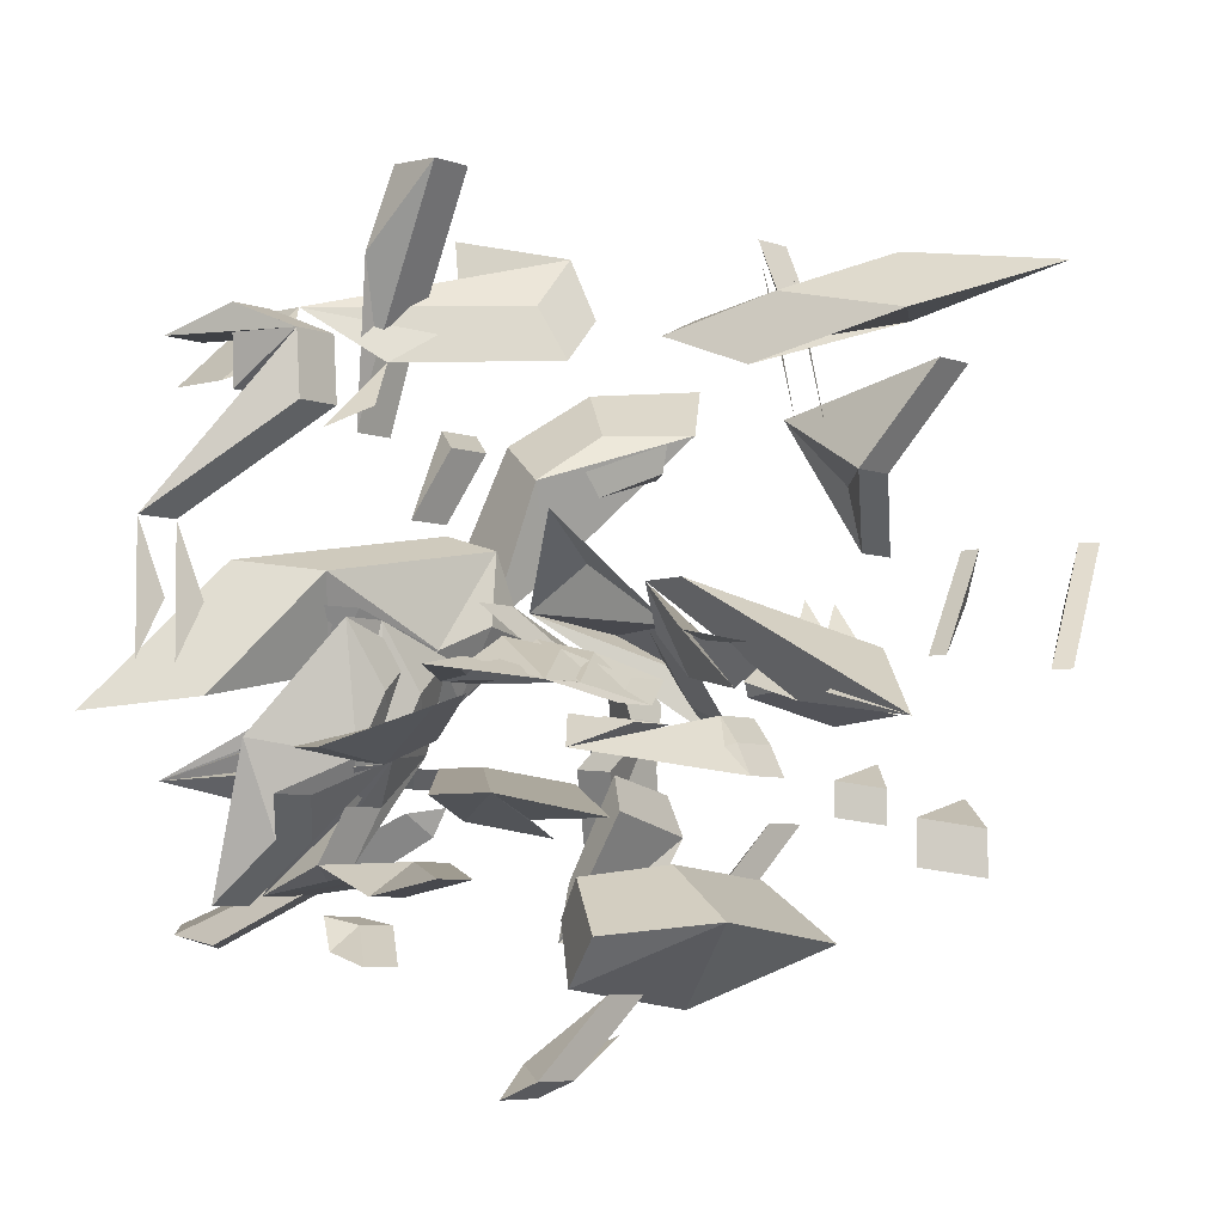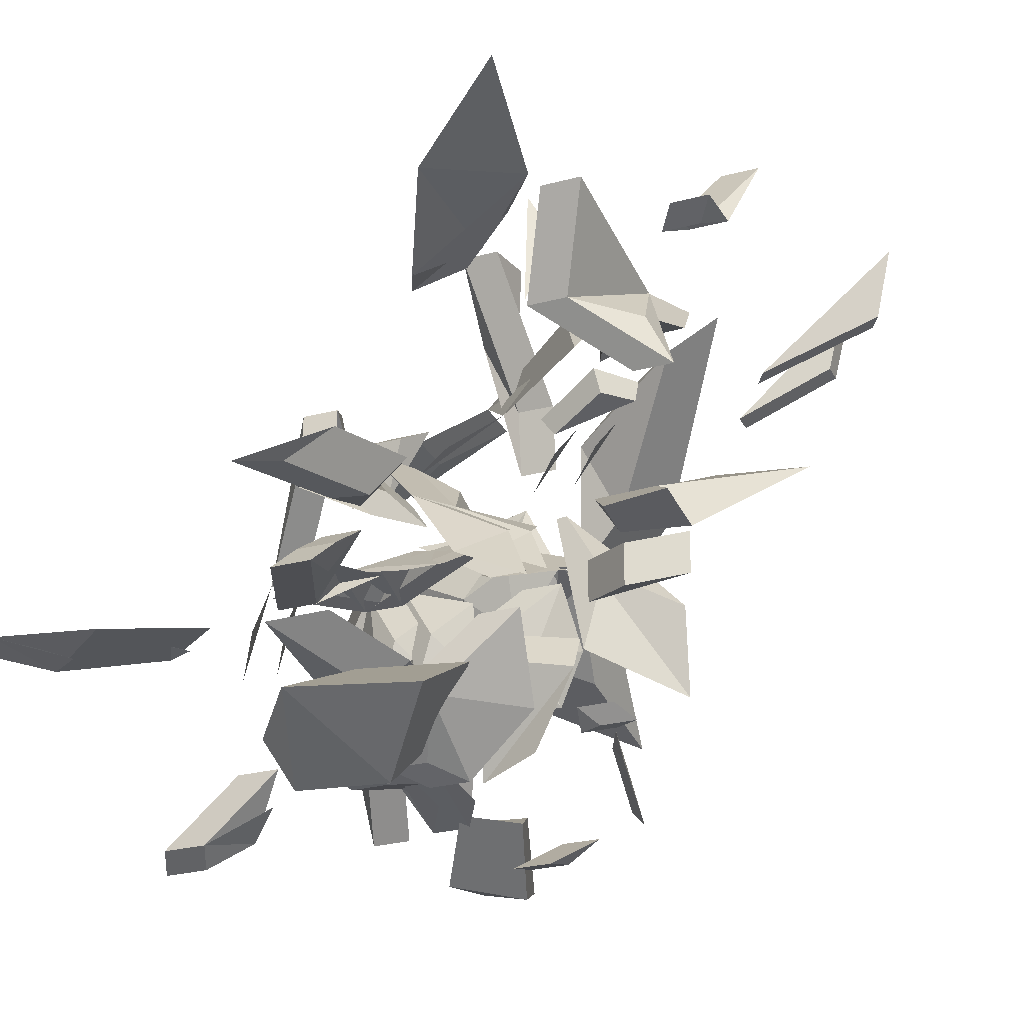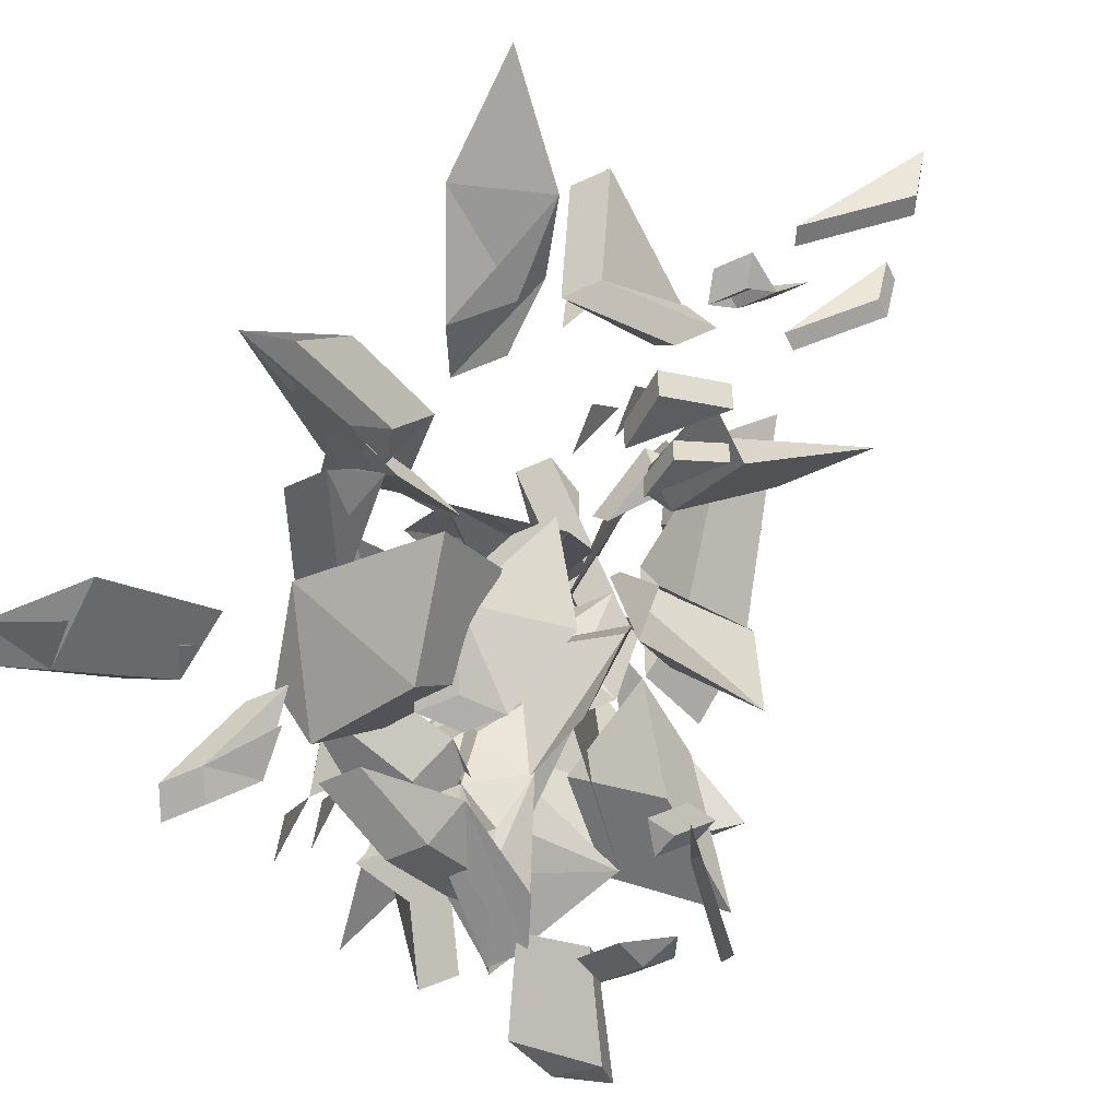
<metadata>
{"format":"obj","ext":"obj","renderer":"f3d","projection":"perspective","resolution":1024,"background":"white","views":[{"elev":-5.8,"azim":-139.0,"up":"+Z"},{"elev":-27.0,"azim":-67.7,"up":"+Z"},{"elev":-56.8,"azim":-64.2,"up":"+Z"}]}
</metadata>
<code>
v -38.06 184.1 -46.95
v -1.933 178.3 -40.59
v -6.033 210.7 12.18
v 2.967 178.4 -57.32
v -65.85 181.8 -60.86
v -30.12 171.4 -40.56
v 9.722 199.5 -72.75
v -1.877 194.7 -34.98
v 10.08 171.7 49.49
v -15.57 192.9 -19.5
v -20.17 188 -7.077
v -5.096 146.6 -38.1
v -17.81 187.9 -46.43
v -27.99 193 -43.05
v -27.49 198.6 -79.89
v -48.61 178.5 -54.65
v -6.78 210.6 -0.08144
v -24.32 149 -51.01
v -29.3 204.4 -45.19
v -34.86 112.9 21.49
v -30.47 108.2 23.49
v -77.71 179.7 -64.06
v -72.74 176.8 -58.5
v -4.128 187.3 -47.39
v -21.59 176.7 -38.19
v 13.93 227.7 -19.36
v -46.71 132.8 19.01
v -26.16 162.8 -60.65
v 22.67 168.3 2.268
v -49.86 192.2 -59.02
v -40.4 122.8 3.432
v -10.1 186.2 -76.58
v -67.16 174.1 -53.75
v -8.001 194.7 -82.54
v 14.63 174.4 33.58
v 11.2 206 -55.47
v -37.46 163.5 -97.2
v -45.64 187 -53.07
v -47.69 138.2 28.52
v -19.83 158.1 -44.47
v 6.349 228.1 -33.89
v -48.52 127.5 -30.02
v -58.36 201.7 -107.4
v -57.2 196.2 -104.8
v 5.204 215 17.25
v -53.78 136.5 -0.7275
v 21.53 203.2 -83.94
v -51.24 114.3 -20.8
v -52.3 119.7 -9.466
v -58.19 185 -54.97
v -18.22 151.6 -75.85
v -59.59 209.4 -111.4
v 23.47 189.7 -82.11
v 8.497 190.8 -76.91
v -54.74 145.8 -69.99
v -75.74 124.2 10.63
v 28.37 156.4 -61.58
v 24.92 150.6 -62.03
v -53.95 211.9 -114.3
v -8.919 165.1 -37.79
v 19.19 168.9 -94.58
v 28.33 161 -86.98
v 12.54 183.6 -80.49
v 17.66 219.1 12.36
v -1.39 173.1 48.68
v 18.58 167.3 16.79
v -22.46 145.2 -66.15
v -35.3 159 -44.94
v -50.68 136 -43.77
v -14.02 184 -3.077
v 7.397 212.6 2.93
v -56.17 129.3 -38.89
v 5.041 187.5 -66.82
v 1.897 207.5 -65.43
v -1.837 191.7 -58.76
v -40.57 168.5 -50.13
v -60.29 193.8 -98.35
v -43.12 170.2 -94.24
v 27.07 160.1 -25.52
v -41.1 148.4 -85.52
v 21.36 154.6 -58.44
v 28.51 168.4 -91.83
v -50.89 203 -109
v -63.82 131.9 -8.625
v 9.52 231.5 -44.02
v -15.85 176.6 -32.1
v -40.44 109 24.31
v -19.84 104 42.57
v 45.48 152.2 -38.49
v 36.62 169 -46.19
v 21.12 164.6 -24.61
v 36.34 164.5 -34.71
v 34.23 164.4 -85.34
v -54.99 164.3 -85.38
v -4.128 195.9 -47.39
v -1.933 187 -40.59
v 2.967 187.1 -57.32
v -1.837 200.3 -58.76
v -1.877 203.3 -34.98
v 5.041 196.2 -66.82
v 23.47 198.3 -82.11
v 8.497 199.4 -76.91
v 11.2 214.6 -55.47
v 9.722 208.1 -72.75
v 1.897 216.1 -65.43
v 21.53 211.8 -83.94
v -27.49 207.2 -79.89
v -8.001 203.4 -82.54
v -10.1 194.8 -76.58
v 12.54 192.2 -80.49
v -54.74 154.5 -69.99
v -54.99 172.9 -85.38
v -41.1 157 -85.52
v -43.12 178.8 -94.24
v -37.46 172.1 -97.2
v -65.85 190.4 -60.86
v -72.74 185.4 -58.5
v -67.16 182.7 -53.75
v -77.71 188.3 -64.06
v -49.86 200.8 -59.02
v -49.86 200.8 -59.02
v -58.19 193.6 -54.97
v -45.64 195.7 -53.07
v -48.61 187.1 -54.65
v 17.66 227.7 12.36
v 5.204 223.7 17.25
v -6.033 219.3 12.18
v 7.397 221.2 2.93
v 10.08 180.3 49.49
v -1.39 181.8 48.68
v 14.63 183 33.58
v 18.58 175.9 16.79
v 22.67 176.9 2.268
v 36.62 177.6 -46.19
v 27.07 168.8 -25.52
v 45.48 160.8 -38.49
v -30.12 180 -40.56
v -40.57 177.1 -50.13
v -38.06 192.7 -46.95
v -35.3 167.7 -44.94
v -21.59 185.3 -38.19
v -27.99 201.6 -43.05
v -17.81 196.5 -46.43
v -29.3 213 -45.19
v -8.919 173.7 -37.79
v -19.83 166.7 -44.47
v -5.096 155.3 -38.1
v -15.85 185.3 -32.1
v -48.52 136.1 -30.02
v -56.17 137.9 -38.89
v -50.68 144.6 -43.77
v -47.69 146.8 28.52
v -53.78 145.1 -0.7275
v -46.71 141.4 19.01
v -18.22 160.2 -75.85
v -24.32 157.6 -51.01
v -22.46 153.8 -66.15
v -26.16 171.4 -60.65
v -52.3 128.3 -9.466
v -63.82 140.6 -8.625
v -40.4 131.4 3.432
v -51.24 122.9 -20.8
v -75.74 132.8 10.63
v 13.93 236.3 -19.36
v -6.78 219.2 -0.08144
v -6.033 219.3 12.18
v -14.02 192.6 -3.077
v -20.17 196.7 -7.077
v -15.57 201.6 -19.5
v -59.59 218.1 -111.4
v -53.95 220.5 -114.3
v -50.89 211.7 -109
v -58.36 210.3 -107.4
v -57.2 204.8 -104.8
v -60.29 202.4 -98.35
v 6.349 236.7 -33.89
v 13.93 236.3 -19.36
v 9.52 240.1 -44.02
v -30.47 116.8 23.49
v -34.86 121.5 21.49
v -40.44 117.6 24.31
v -19.84 112.7 42.57
v 21.12 173.2 -24.61
v 36.34 173.1 -34.71
v 27.07 168.8 -25.52
v 24.92 159.3 -62.03
v 21.36 163.3 -58.44
v 28.37 165 -61.58
v 28.51 177 -91.83
v 19.19 177.5 -94.58
v 28.33 169.6 -86.98
v 34.23 173 -85.34
v -38.06 166.9 -36.35
v -1.933 158.3 -35.96
v -6.033 143.5 24.14
v 2.967 170.2 -47.67
v -65.85 175.1 -47.81
v -30.12 153.4 -40.89
v 9.722 196 -43.56
v -1.877 165.8 -20.41
v -4.693 140.3 3.147
v -15.57 153.6 -10.75
v -20.17 141.3 -5.508
v -5.096 128.8 -51.38
v -17.81 169.2 -33.29
v -27.99 170.3 -27.3
v -27.49 200.4 -49.25
v -48.61 168.4 -45.77
v -6.78 152.2 15.45
v -24.32 145.1 -64.14
v -29.3 179.9 -20.72
v -34.86 137.6 -38.81
v -32.93 132.8 -46.35
v -77.71 175.9 -51.55
v -72.74 169.9 -49.67
v -4.128 169.4 -34.42
v -21.59 155.4 -35.45
v 13.93 177.9 14.03
v -46.71 83.89 -26.39
v -26.16 161.6 -61.16
v 7.905 156.7 -32.49
v -49.86 181.1 -30.56
v -54.97 148.3 20.98
v -10.1 189.3 -55.74
v -67.16 164.6 -39.72
v -8.001 199.6 -53.84
v -0.1403 153.5 -6.102
v 2.963 203.3 -26.77
v -37.46 188.1 -86.37
v -45.64 173.3 -38.57
v -47.69 80.91 -15.89
v -19.83 141.4 -47.72
v 6.349 188.5 4.077
v -48.52 115 -64.68
v -58.36 222.2 -66.43
v -57.2 216.5 -68.44
v 18.94 143 30.42
v -53.78 100.5 -37.66
v 13.29 221.6 -48.79
v -47.11 173.5 11.99
v -44.51 162 16.5
v -58.19 173.2 -41.34
v -18.22 164.5 -79.8
v -59.59 230.5 -63.72
v 23.47 195.8 -57.12
v 8.497 192.8 -52.7
v -54.74 156.3 -79.75
v -75.74 144.3 27.24
v 28.37 157.7 -66.35
v 24.92 154 -70.75
v -53.95 234.2 -63.98
v -8.919 141.6 -38.05
v 19.19 190 -80.69
v 28.33 179.1 -80.93
v 12.54 190.3 -60.29
v 17.66 134.4 29.86
v -16.16 127.1 3.609
v 3.809 145.7 -22.97
v -22.46 153.1 -77.53
v -35.3 147.8 -52.74
v -50.68 130.7 -68.3
v -14.02 135.6 -5.554
v 7.397 151.5 19
v -56.17 122.6 -69.63
v 5.041 183.4 -47.88
v 1.897 196.4 -32.75
v -1.837 180.6 -39.25
v -40.57 158.1 -49.69
v -60.29 210.2 -65.62
v -43.12 190.7 -79.53
v 4.203 155.8 -38.31
v -41.1 169.1 -88.9
v 21.36 154.3 -65.37
v 28.51 187.7 -79.1
v -50.89 224.3 -66.57
v -63.82 163.5 19.19
v 9.52 198.1 -0.632
v -15.85 151.1 -31.2
v -42.9 132.9 -45.17
v -19.84 116.4 -30.26
v 22.61 159.5 -53.05
v 13.75 176.8 -46.53
v -1.756 158.3 -34.52
v 13.47 165.5 -41.67
v 34.23 180.3 -77.37
v -54.99 180.3 -77.45
v 26.2 175.6 -34.8
v 29.37 162 -36.99
v 36.45 176.2 -50.94
v 4.516 189.6 -40.38
v 4.458 172.1 -17.8
v 14.45 192.3 -50.83
v 41.08 207.1 -61.75
v 19.45 203.6 -56.45
v 15.12 214.3 -24.94
v 21.22 207.8 -45.2
v 9.911 208.6 -32.01
v 30.04 235.5 -51.29
v -32.55 213 -52.03
v -4.391 211.9 -57.64
v -7.422 199.3 -60.25
v 25.28 200.4 -65.77
v -71.93 158.3 -90.47
v -72.29 187.6 -86.99
v -52.22 173.7 -101.3
v -55.14 200.2 -89.24
v -46.96 196.9 -97.65
v -87.97 182.1 -50.97
v -97.94 175.8 -53.39
v -89.87 169.4 -43.27
v -105.1 183 -55.51
v -64.87 189.7 -31.64
v -64.87 189.7 -40.16
v -76.91 180 -43.14
v -58.77 180.2 -39.75
v -63.07 174 -48.67
v 32.69 137.9 43.14
v 28.43 145.2 43.65
v -1.547 145.7 35.92
v 17.86 155.2 29.87
v 6.959 130.5 13.1
v -9.607 117.8 13.71
v 13.54 146.4 2.188
v 19.24 139.7 -18.2
v 25.16 152.8 -29.5
v 37.21 179.6 -49.95
v 23.42 154.3 -40.51
v 50.02 158.3 -58.4
v -36.35 155.9 -43.14
v -51.45 161.4 -53.74
v -47.83 172.4 -37.22
v -43.83 148.7 -57.75
v -24.02 158.5 -36.44
v -33.27 176.9 -26.09
v -18.57 175.3 -33.43
v -35.16 188.7 -17.79
v -5.718 145.9 -53.41
v -21.48 145.4 -65.21
v -0.1936 129.9 -70.03
v -15.74 153.3 -31.38
v -62.93 108.4 -73.24
v -74 117.5 -79.06
v -66.05 127.5 -77.21
v -61.74 68.19 -14.66
v -70.54 91.49 -40.67
v -60.32 71.53 -27.38
v -19.16 168.3 -90.29
v -27.97 145.1 -71.73
v -25.29 154.5 -87.85
v -30.62 165.3 -67.63
v -57.15 153.4 11.56
v -85.05 155.3 14.87
v -72.26 136.8 16.64
v -60.89 167.3 6.378
v -102.3 132.2 24.16
v 27.29 187.3 24.55
v -2.626 156 25.56
v -1.547 145.7 35.92
v -13.08 135.2 -0.525
v -21.97 142.1 -0.3107
v -15.33 156.9 -6.367
v -78.93 249.3 -68.83
v -70.78 253.8 -69.05
v -66.36 241.6 -72.49
v -77.15 239.1 -72.37
v -75.47 232 -74.98
v -79.94 224.5 -71.72
v 16.34 200 12.7
v 27.29 187.3 24.55
v 20.93 211.5 7.223
v -39.31 115.6 -51.07
v -43.2 121.4 -42.98
v -53.72 115.6 -49.64
v -21.49 95.78 -33.14
v 14.81 157.4 -35.81
v 36.81 165.9 -44.34
v 23.42 154.3 -40.51
v 43.18 155.8 -79.54
v 38.04 156.3 -72.98
v 48.15 160.5 -74.07
v 48.37 196.6 -88.79
v 34.9 199.4 -90.67
v 48.11 186 -91.27
v 56.63 187.6 -86.89
v -50.68 130.7 -61.77
v -48.52 115 -58.16
v -56.17 122.6 -63.1
v -62.93 108.4 -64.58
v -74 117.5 -70.4
v -66.05 127.5 -68.55
v -43.63 80.91 -15.89
v -49.71 100.5 -37.66
v -42.64 83.89 -26.39
v -63.81 69.57 -27.38
v -74.03 89.53 -40.67
v -65.23 66.22 -14.66
v 27.99 200 12.7
v 38.94 187.3 24.55
v 32.57 211.5 7.223
f 95 97 96
f 98 97 95
f 97 99 96
f 96 99 95
f 98 100 97
f 101 100 98
f 95 99 98
f 100 101 97
f 101 102 97
f 97 102 100
f 103 98 99
f 103 104 98
f 104 105 98
f 106 104 103
f 111 113 112
f 112 115 114
f 113 112 115
f 107 109 108
f 102 108 109
f 102 109 110
f 110 109 101
f 110 101 102
f 117 118 116
f 116 119 117
f 116 118 119
f 120 119 118
f 122 123 121
f 121 123 124
f 122 124 123
f 125 127 126
f 129 131 130
f 131 132 130
f 133 132 131
f 134 136 135
f 138 139 137
f 137 140 138
f 139 141 137
f 142 143 139
f 141 143 137
f 141 139 143
f 144 142 139
f 144 143 142
f 143 140 137
f 145 147 146
f 147 145 146
f 146 148 147
f 149 151 150
f 149 150 151
f 153 152 154
f 153 152 154
f 155 156 157
f 156 155 158
f 160 161 159
f 162 159 161
f 161 160 163
f 162 160 159
f 165 166 164
f 167 169 168
f 170 172 171
f 173 172 170
f 173 174 172
f 174 173 170
f 172 174 170
f 172 170 175
f 177 178 176
f 177 176 178
f 180 181 179
f 182 180 179
f 184 185 183
f 128 127 126
f 187 188 186
f 189 191 190
f 191 189 192
f 24 2 4
f 75 24 4
f 4 2 8
f 2 24 8
f 75 4 73
f 53 75 73
f 24 75 8
f 73 4 53
f 53 4 54
f 4 73 54
f 36 8 75
f 36 75 7
f 7 75 74
f 47 36 7
f 55 94 80
f 94 78 37
f 80 94 37
f 15 34 32
f 54 32 34
f 54 63 32
f 63 53 32
f 63 54 53
f 23 5 33
f 5 23 22
f 5 22 33
f 30 33 22
f 50 30 38
f 30 16 38
f 50 38 16
f 64 45 3
f 9 65 35
f 35 65 66
f 29 35 66
f 90 89 79
f 76 6 1
f 6 76 68
f 1 6 25
f 14 1 13
f 25 6 13
f 25 13 1
f 19 1 14
f 19 14 13
f 13 6 68
f 60 40 12
f 12 40 60
f 40 12 86
f 42 72 69
f 42 69 72
f 46 39 27
f 46 27 39
f 51 18 67
f 18 28 51
f 84 49 31
f 48 31 49
f 31 56 84
f 48 49 84
f 17 26 3
f 70 11 10
f 52 59 83
f 43 52 83
f 43 83 44
f 44 52 43
f 83 44 52
f 83 77 52
f 26 41 85
f 26 85 41
f 20 21 87
f 88 20 21
f 92 91 79
f 71 45 3
f 81 58 57
f 82 62 61
f 62 82 93
f 8 4 97 99
f 53 75 98 101
f 54 53 101 102
f 73 54 102 100
f 36 103 99 8
f 75 74 105 98
f 74 7 104 105
f 47 106 103 36
f 7 104 106 47
f 15 107 108 34
f 32 15 107 109
f 34 108 102 54
f 53 32 109 101
f 54 53 101 102
f 55 111 112 94
f 80 113 111 55
f 94 112 114 78
f 78 114 115 37
f 37 80 113 115
f 33 23 117 118
f 23 22 119 117
f 30 33 118 120
f 22 119 120 30
f 50 30 121 122
f 30 16 124 121
f 16 50 122 124
f 64 125 126 45
f 45 126 127 3
f 3 64 125 127
f 71 128 126 45
f 45 3 127 126
f 3 71 128 127
f 9 129 130 65
f 35 9 129 131
f 65 130 132 66
f 29 35 131 133
f 66 29 133 132
f 90 79 135 134
f 79 89 136 135
f 89 90 134 136
f 1 76 138 139
f 76 68 140 138
f 19 1 139 144
f 13 19 144 143
f 68 13 143 140
f 12 86 148 147
f 86 40 146 148
f 18 156 157 67
f 67 157 155 51
f 51 28 158 155
f 28 18 156 158
f 48 162 161 31
f 31 56 163 161
f 56 163 160 84
f 84 160 162 48
f 17 26 164 165
f 26 164 166 3
f 3 166 165 17
f 70 11 168 167
f 11 10 169 168
f 10 70 167 169
f 52 170 171 59
f 59 171 172 83
f 83 172 175 77
f 77 175 170 52
f 21 87 181 179
f 87 181 180 20
f 88 21 179 182
f 20 88 182 180
f 92 91 183 184
f 91 79 185 183
f 79 92 184 185
f 81 187 186 58
f 58 186 188 57
f 57 81 187 188
f 82 61 190 189
f 61 62 191 190
f 62 93 192 191
f 93 82 189 192
f 287 288 289
f 290 287 289
f 289 288 291
f 288 287 291
f 290 289 292
f 293 292 290
f 287 290 291
f 292 289 293
f 293 289 294
f 289 294 292
f 295 291 290
f 295 290 296
f 296 297 290
f 298 295 296
f 303 304 305
f 304 306 307
f 305 304 307
f 299 300 301
f 294 301 300
f 294 301 302
f 302 301 293
f 302 293 294
f 309 310 308
f 308 311 309
f 308 310 311
f 312 311 310
f 314 315 313
f 313 315 316
f 314 315 316
f 317 318 319
f 321 322 323
f 323 322 324
f 325 323 324
f 326 327 328
f 330 331 329
f 329 332 330
f 331 333 329
f 334 335 331
f 333 335 329
f 333 331 335
f 336 334 331
f 336 335 334
f 335 332 329
f 337 339 338
f 339 337 338
f 338 340 339
f 388 390 389
f 341 343 342
f 395 394 396
f 345 344 346
f 347 349 348
f 348 350 347
f 352 351 353
f 354 351 353
f 353 355 352
f 354 351 352
f 357 358 356
f 359 361 360
f 362 363 364
f 365 364 362
f 365 366 364
f 366 365 362
f 364 366 362
f 364 367 362
f 398 397 399
f 369 368 370
f 372 373 371
f 374 372 371
f 376 377 375
f 320 319 318
f 379 380 378
f 381 383 382
f 383 381 384
f 216 196 194
f 267 196 216
f 196 200 194
f 194 200 216
f 267 265 196
f 245 265 267
f 216 200 267
f 265 196 245
f 245 196 246
f 196 265 246
f 228 267 200
f 228 199 267
f 199 267 266
f 239 199 228
f 247 286 272
f 286 270 229
f 272 286 229
f 207 224 226
f 246 226 224
f 246 224 255
f 255 245 224
f 255 245 246
f 215 197 225
f 197 215 214
f 197 214 225
f 222 225 214
f 242 222 230
f 222 208 230
f 242 230 208
f 256 195 237
f 201 257 227
f 227 257 258
f 221 227 258
f 282 271 281
f 268 198 193
f 198 268 260
f 193 198 217
f 206 193 205
f 217 198 205
f 217 205 193
f 211 193 206
f 211 206 205
f 205 198 260
f 252 232 204
f 204 232 252
f 232 204 278
f 386 385 387
f 234 261 264
f 392 391 393
f 238 219 231
f 243 210 259
f 210 243 220
f 276 223 241
f 240 223 241
f 223 276 248
f 240 276 241
f 209 218 195
f 262 203 202
f 244 275 251
f 235 244 275
f 235 236 275
f 236 244 235
f 275 244 236
f 275 244 269
f 218 233 277
f 218 277 233
f 212 213 279
f 280 213 212
f 284 283 271
f 263 237 195
f 273 250 249
f 274 253 254
f 254 285 274
f 200 196 289 291
f 245 293 290 267
f 246 245 293 294
f 265 292 294 246
f 228 200 291 295
f 267 266 297 290
f 266 297 296 199
f 239 228 295 298
f 199 239 298 296
f 207 226 300 299
f 224 207 299 301
f 226 246 294 300
f 245 224 301 293
f 246 245 293 294
f 247 286 304 303
f 272 247 303 305
f 286 270 306 304
f 270 229 307 306
f 229 272 305 307
f 225 310 309 215
f 215 309 311 214
f 222 312 310 225
f 214 311 312 222
f 242 314 313 222
f 222 208 316 313
f 208 242 314 316
f 256 237 318 317
f 237 195 319 318
f 195 256 317 319
f 263 320 318 237
f 237 195 319 318
f 195 263 320 319
f 201 257 322 321
f 227 201 321 323
f 257 258 324 322
f 221 227 323 325
f 258 221 325 324
f 282 271 327 326
f 271 281 328 327
f 281 282 326 328
f 193 268 330 331
f 268 260 332 330
f 211 193 331 336
f 205 211 336 335
f 260 205 335 332
f 204 278 340 339
f 278 232 338 340
f 210 259 349 348
f 259 243 347 349
f 243 220 350 347
f 220 210 348 350
f 240 223 353 354
f 223 248 355 353
f 248 276 352 355
f 276 240 354 352
f 209 357 356 218
f 218 356 358 195
f 195 358 357 209
f 262 203 360 359
f 203 202 361 360
f 202 262 359 361
f 244 251 363 362
f 251 275 364 363
f 275 269 367 364
f 269 244 362 367
f 213 371 373 279
f 279 373 372 212
f 280 374 371 213
f 212 372 374 280
f 284 283 375 376
f 283 271 377 375
f 271 284 376 377
f 273 250 378 379
f 250 249 380 378
f 249 273 379 380
f 274 381 382 253
f 253 254 383 382
f 254 285 384 383
f 285 384 381 274
f 234 264 261
f 234 261 385 386
f 261 264 387 385
f 264 234 386 387
f 341 342 343
f 341 388 389 342
f 342 389 390 343
f 343 390 388 341
f 238 231 391 392
f 231 219 393 391
f 219 238 392 393
f 345 346 394 395
f 346 344 396 394
f 344 345 395 396
f 369 370 368
f 369 368 397 398
f 368 370 399 397
f 370 369 398 399

</code>
